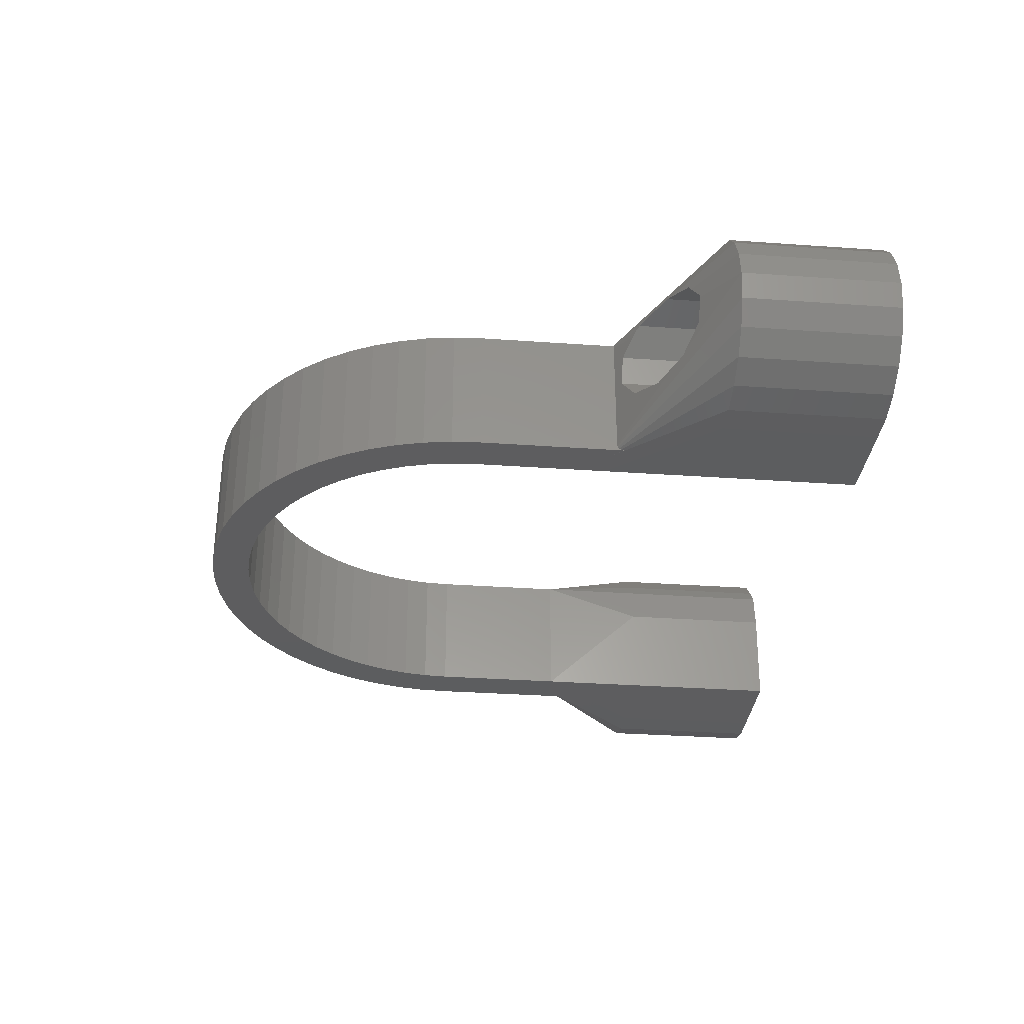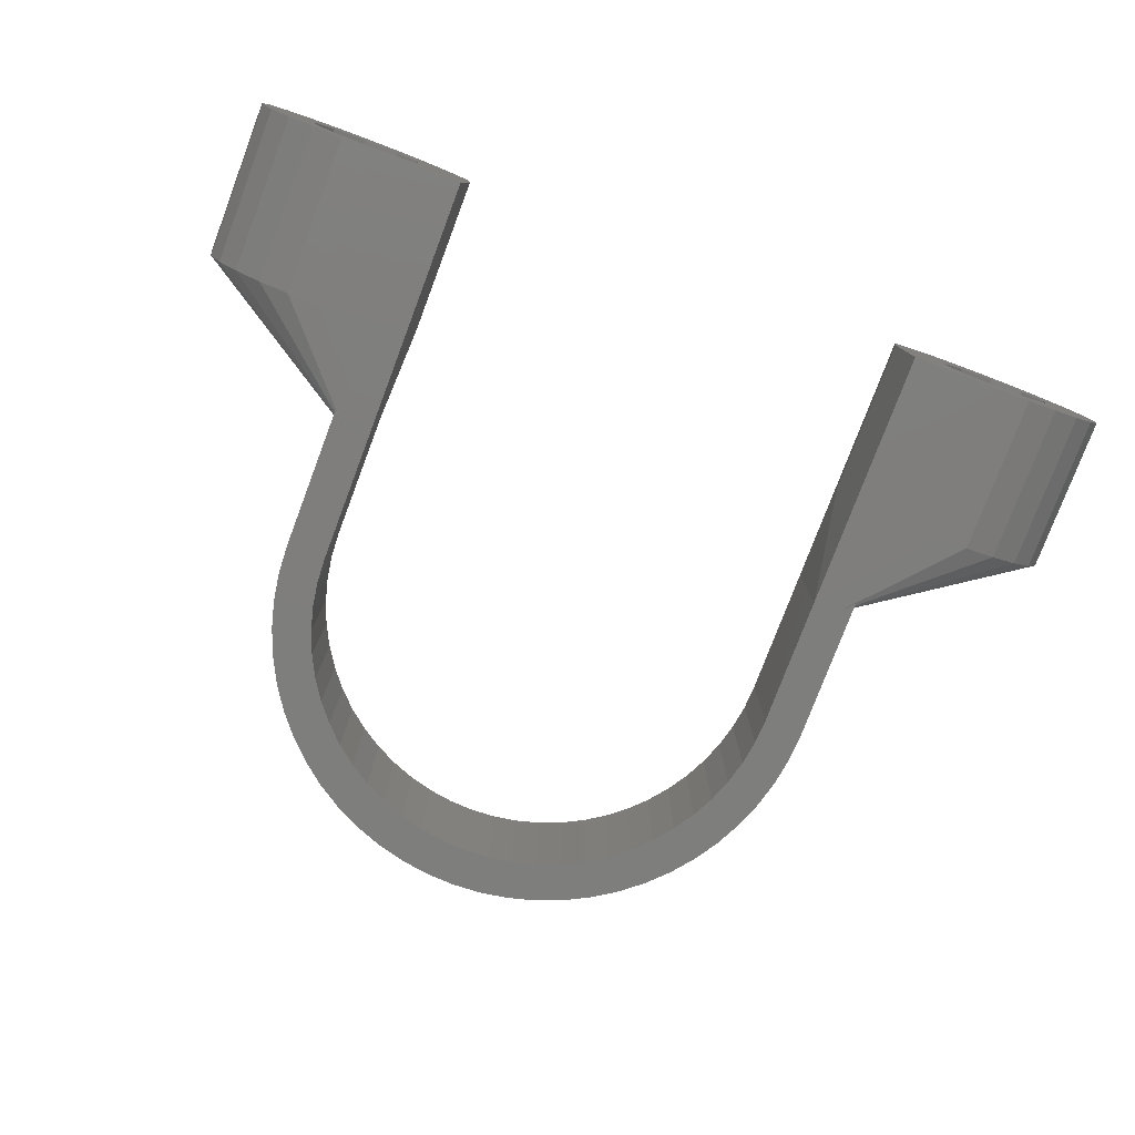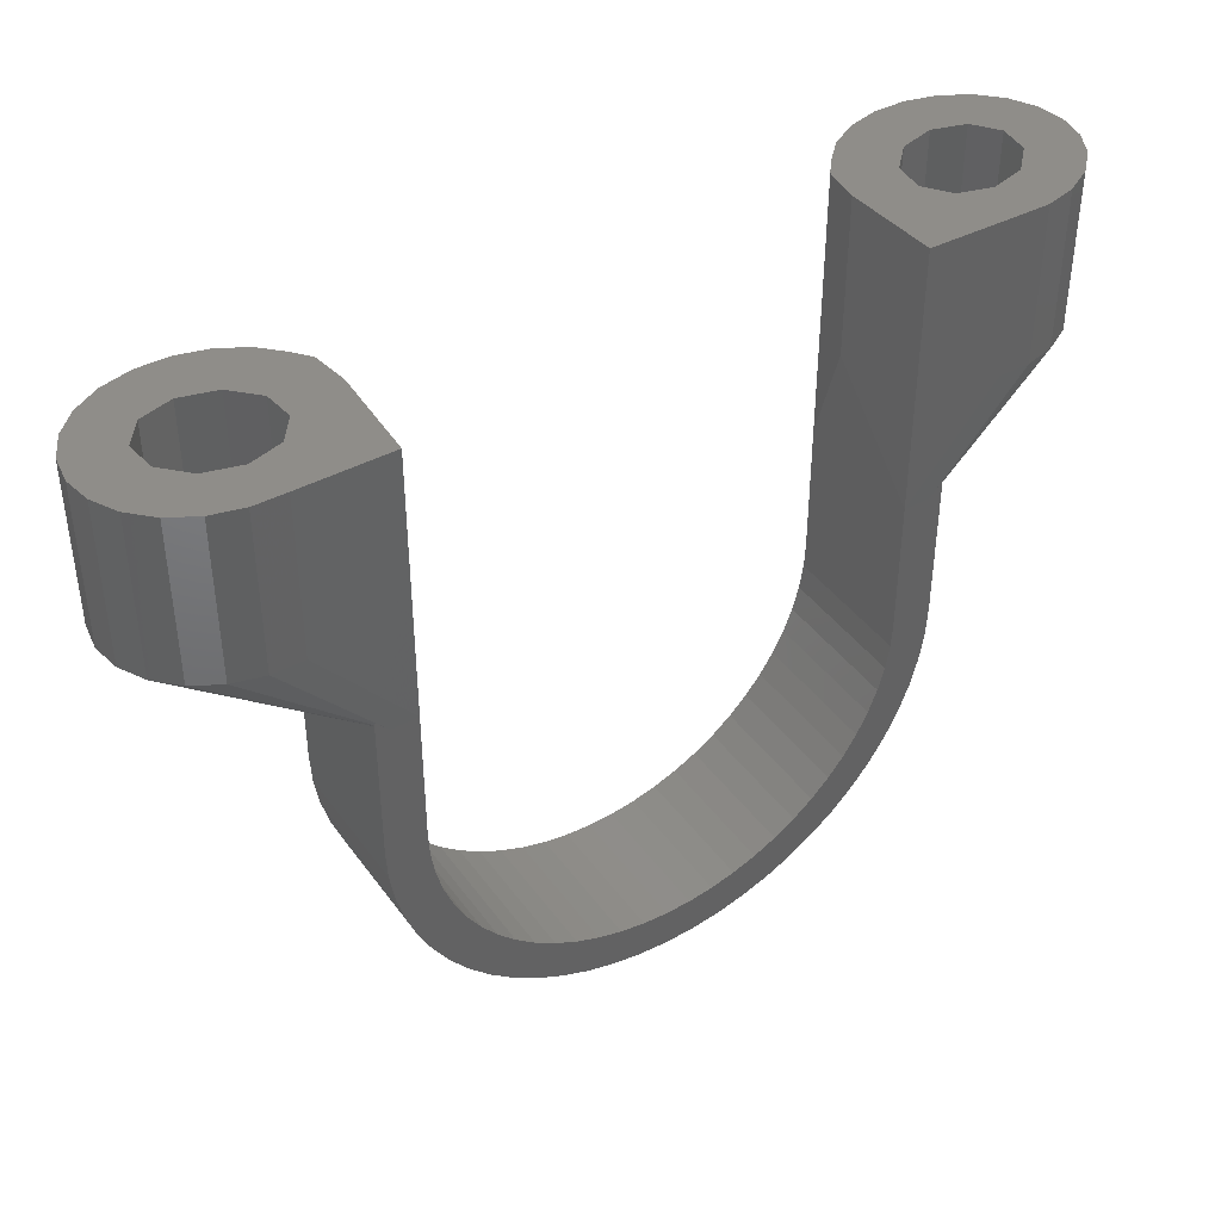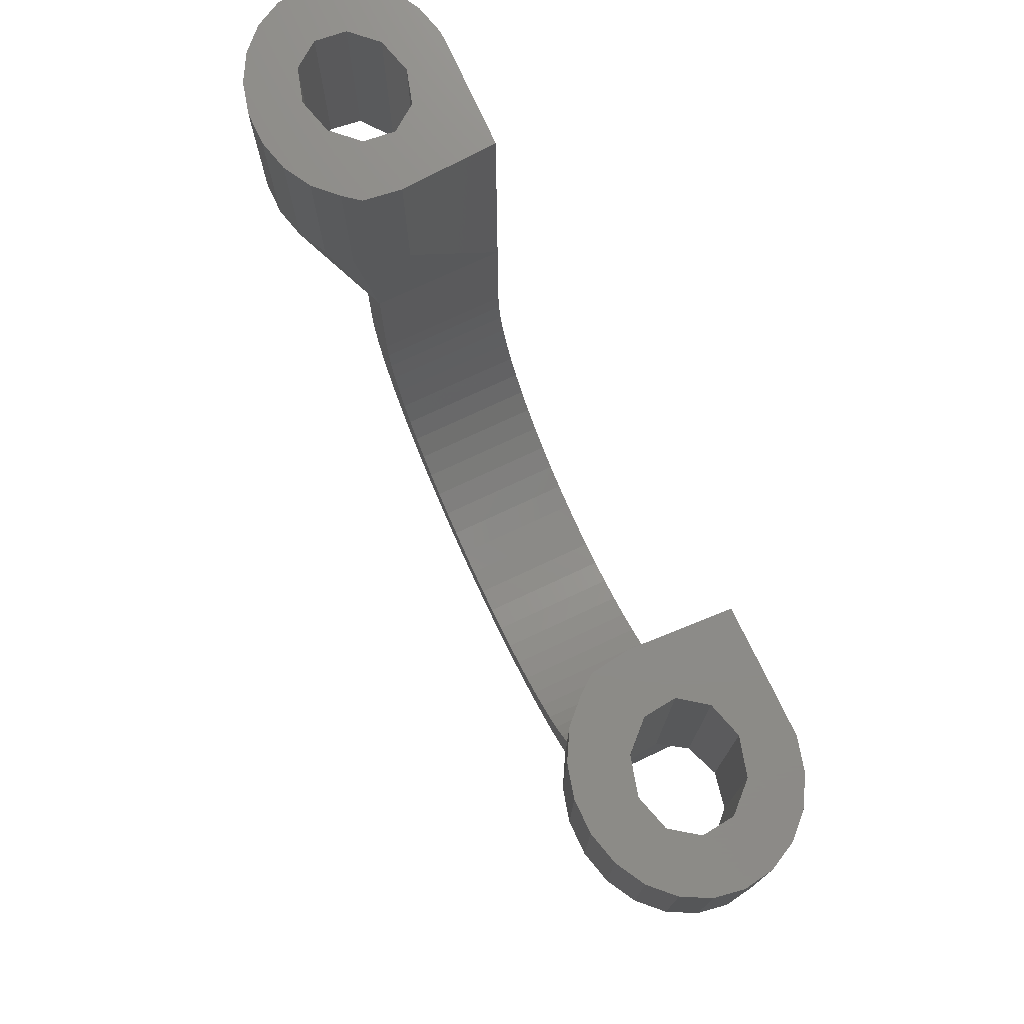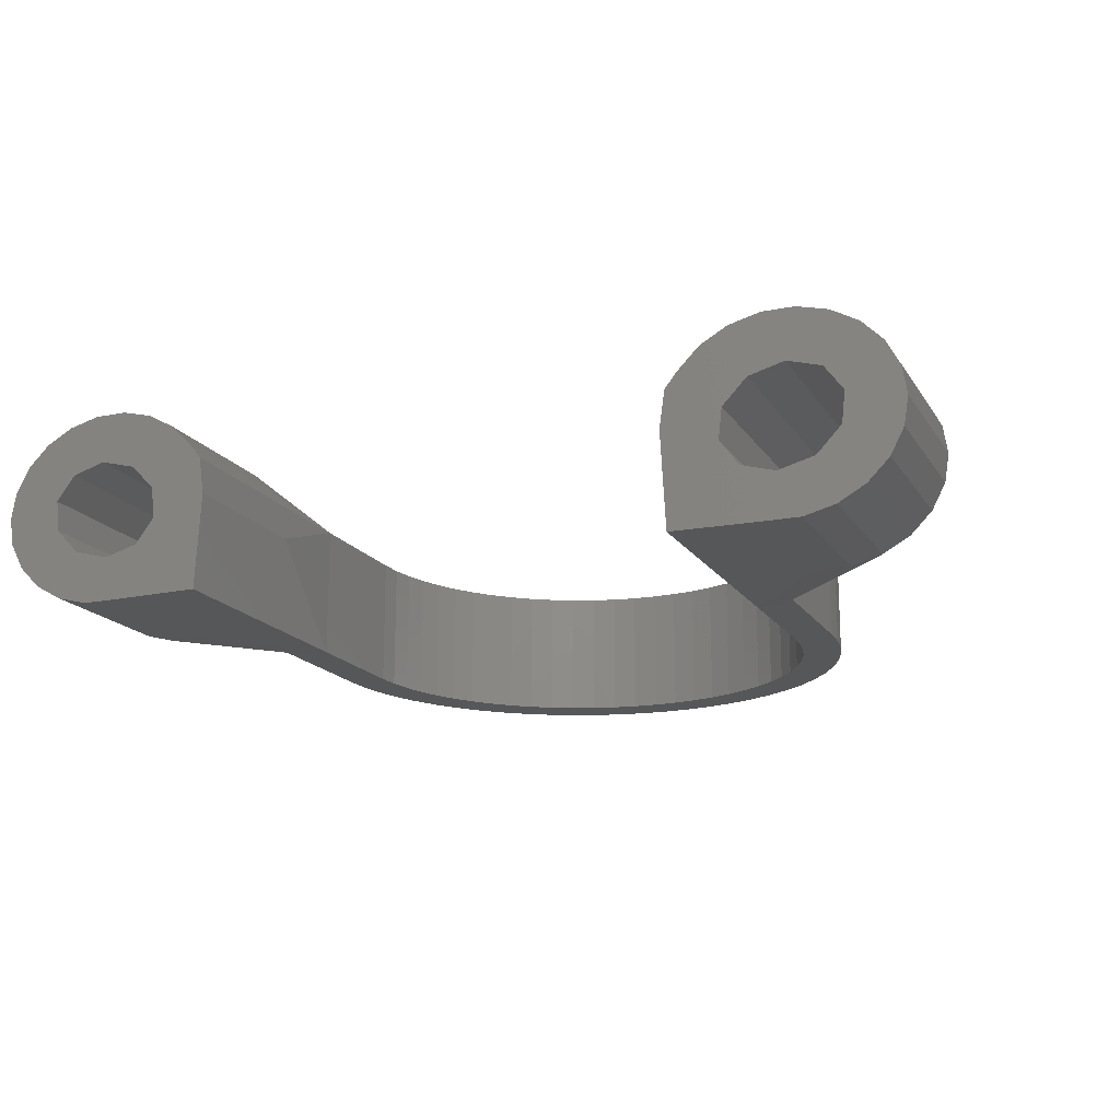
<metadata>
{"format":"stl","ext":"stl","renderer":"f3d","projection":"perspective","resolution":1024,"background":"white","views":[{"elev":-32.3,"azim":84.3,"up":"+Z"},{"elev":-78.1,"azim":159.3,"up":"+Z"},{"elev":41.3,"azim":147.3,"up":"+Y"},{"elev":75.1,"azim":64.9,"up":"+Y"},{"elev":-16.7,"azim":-157.7,"up":"+Z"}]}
</metadata>
<code>
# stl→obj: 284 verts, 572 faces
v -2.195 -20.89 0
v 0 -21 10
v -2.195 -20.89 10
v 0 -21 0
v -15.61 -14.05 0
v -16.99 -12.34 10
v -16.99 -12.34 0
v -15.61 -14.05 10
v -19.18 -8.541 0
v -19.97 -6.489 10
v -19.97 -6.489 0
v -19.18 -8.541 10
v 19.18 -8.541 10
v 19.97 -6.489 0
v 19.97 -6.489 10
v 19.18 -8.541 0
v 20.54 -4.366 0
v 20.54 -4.366 10
v -18.19 -10.5 0
v -18.19 -10.5 10
v 20.89 -2.195 0
v 17.9 -1.882 0
v 18 0 0
v 17.61 -3.742 0
v 17.12 -5.562 0
v 15.59 -9 0
v 18.19 -10.5 0
v 16.99 -12.34 0
v 16.44 -7.321 0
v 14.56 -10.58 0
v 15.61 -14.05 0
v 13.38 -12.04 0
v 14.05 -15.61 0
v 12.04 -13.38 0
v 12.34 -16.99 0
v 10.58 -14.56 0
v 10.5 -18.19 0
v 9 -15.59 0
v 8.541 -19.18 0
v 7.321 -16.44 0
v 6.489 -19.97 0
v 5.562 -17.12 0
v 4.366 -20.54 0
v 3.742 -17.61 0
v 2.195 -20.89 0
v 1.882 -17.9 0
v 0 -18 0
v -1.882 -17.9 0
v -3.742 -17.61 0
v -4.366 -20.54 0
v -5.562 -17.12 0
v -6.489 -19.97 0
v -7.321 -16.44 0
v -8.541 -19.18 0
v -9 -15.59 0
v -10.5 -18.19 0
v -10.58 -14.56 0
v -12.34 -16.99 0
v -12.04 -13.38 0
v -14.05 -15.61 0
v -13.38 -12.04 0
v -14.56 -10.58 0
v -15.59 -9 0
v -16.44 -7.321 0
v -17.12 -5.562 0
v -17.61 -3.742 0
v -20.54 -4.366 0
v -17.9 -1.882 0
v -20.89 -2.195 0
v -18 0 0
v -21 0 0
v -20 10 0
v -18 10 0
v -21 11.07 0
v 21 0 0
v 20 10 0
v 21 11.07 0
v 18 10 0
v -18 20 0
v 18 20 0
v -20 10 10
v -18 0 10
v -18 10 10
v -21 0 10
v -20.89 -2.195 10
v -20.54 -4.366 10
v -21 10.58 10
v 20 10 10
v 21 0 10
v 21 10.58 10
v 18 0 10
v 20.89 -2.195 10
v 17.9 -1.882 10
v 17.61 -3.742 10
v 18 10 10
v 17.12 -5.562 10
v 16.44 -7.321 10
v 18.19 -10.5 10
v 15.59 -9 10
v 16.99 -12.34 10
v 14.56 -10.58 10
v 15.61 -14.05 10
v 13.38 -12.04 10
v 14.05 -15.61 10
v 12.04 -13.38 10
v 12.34 -16.99 10
v 10.58 -14.56 10
v 10.5 -18.19 10
v 9 -15.59 10
v 8.541 -19.18 10
v 7.321 -16.44 10
v 6.489 -19.97 10
v 5.562 -17.12 10
v 4.366 -20.54 10
v 3.742 -17.61 10
v 2.195 -20.89 10
v 1.882 -17.9 10
v 0 -18 10
v -1.882 -17.9 10
v -3.742 -17.61 10
v -4.366 -20.54 10
v -5.562 -17.12 10
v -6.489 -19.97 10
v -7.321 -16.44 10
v -8.541 -19.18 10
v -9 -15.59 10
v -10.5 -18.19 10
v -10.58 -14.56 10
v -12.34 -16.99 10
v -12.04 -13.38 10
v -14.05 -15.61 10
v -13.38 -12.04 10
v -14.56 -10.58 10
v -15.59 -9 10
v -16.44 -7.321 10
v -17.12 -5.562 10
v -17.61 -3.742 10
v -17.9 -1.882 10
v 17.6 18 7.2
v 18 10 4.441e-15
v 18 20 2.22e-15
v 24.8 18 -0.07519
v 24.8 30 -0.07519
v 18 30 0
v 26.41 30 10.75
v 27.2 30 14.48
v 29.49 30 13.89
v 24.8 30 14.48
v 28.91 30 10.03
v 31.5 30 12.75
v 23.76 30 10.04
v 33.07 30 11.17
v 22.51 30 13.89
v 20.5 30 12.75
v 30.29 30 8.149
v 34.06 30 9.271
v 34.4 30 7.2
v 30.03 30 5.829
v 34.06 30 5.129
v 33.07 30 3.226
v 31.5 30 1.645
v 28.24 30 3.956
v 21.97 30 8.171
v 18.93 30 11.17
v 18 30 10
v 17.6 30 7.2
v 21.71 30 5.851
v 23.09 30 3.97
v 29.49 30 0.5142
v 27.2 30 -0.07519
v 25.59 30 3.246
v 21 10.57 0.3648
v 33.07 18 3.226
v 34.06 18 5.129
v 21 10.61 0.2469
v 23.14 11.74 9.39
v 21 10.57 9.948
v 21 10.56 9.806
v 23.55 12.02 9.816
v 30.29 15.73 8.149
v 34.06 18 9.271
v 29.28 15.28 9.519
v 34.4 18 7.2
v 30.27 15.71 8.003
v 18.93 18 11.17
v 29.49 18 13.89
v 31.5 18 12.75
v 22.51 18 13.89
v 24.8 18 14.48
v 21 10.84 0.05419
v 27.2 18 -0.07519
v 29.49 18 0.5142
v 21 10.7 0.1431
v 31.5 18 1.645
v 33.07 18 11.17
v 21.97 11.09 8.171
v 21.71 10.95 5.851
v 23.09 11.72 3.97
v 21 10.56 0.5
v 25.59 13.1 3.246
v 27.54 14.19 3.769
v 30.03 15.57 5.829
v 28.53 14.74 4.267
v 27.2 18 14.48
v 20.5 18 12.75
v 28.24 14.59 3.956
v 25.42 13.32 10.49
v 23.76 12.21 10.04
v 28.91 15.22 10.03
v 26.88 14.21 10.62
v 26.41 14.03 10.75
v -17.6 18 7.2
v -18 10 4.441e-15
v -24.8 18 -0.07519
v -18 20 2.22e-15
v -24.8 30 -0.07519
v -18 30 0
v -23.76 30 10.04
v -24.8 30 14.48
v -22.51 30 13.89
v -26.41 30 10.75
v -27.2 30 14.48
v -20.5 30 12.75
v -29.49 30 13.89
v -21.97 30 8.171
v -18.93 30 11.17
v -28.91 30 10.03
v -31.5 30 12.75
v -18 30 10
v -17.6 30 7.2
v -21.71 30 5.851
v -30.03 30 5.829
v -31.5 30 1.645
v -33.07 30 3.226
v -28.24 30 3.956
v -29.49 30 0.5142
v -25.59 30 3.246
v -23.09 30 3.97
v -27.2 30 -0.07519
v -33.07 30 11.17
v -30.29 30 8.149
v -34.06 30 9.271
v -34.4 30 7.2
v -34.06 30 5.129
v -33.07 18 3.226
v -21 10.57 0.3648
v -34.06 18 5.129
v -21 10.61 0.2469
v -23.14 11.74 9.39
v -21 10.57 9.948
v -23.55 12.02 9.816
v -21 10.56 9.806
v -34.06 18 9.271
v -30.29 15.73 8.149
v -29.28 15.28 9.519
v -34.4 18 7.2
v -30.27 15.71 8.003
v -18.93 18 11.17
v -29.49 18 13.89
v -31.5 18 12.75
v -22.51 18 13.89
v -24.8 18 14.48
v -21 10.84 0.05419
v -27.2 18 -0.07519
v -29.49 18 0.5142
v -21 10.7 0.1431
v -31.5 18 1.645
v -33.07 18 11.17
v -27.54 14.19 3.769
v -21 10.56 0.5
v -25.59 13.1 3.246
v -21.97 11.09 8.171
v -21.71 10.95 5.851
v -23.09 11.72 3.97
v -30.03 15.57 5.829
v -28.53 14.74 4.267
v -27.2 18 14.48
v -20.5 18 12.75
v -28.24 14.59 3.956
v -23.76 12.21 10.04
v -25.42 13.32 10.49
v -28.91 15.22 10.03
v -26.88 14.21 10.62
v -26.41 14.03 10.75
f 1 2 3
f 2 1 4
f 5 6 7
f 6 5 8
f 9 10 11
f 10 9 12
f 13 14 15
f 14 13 16
f 15 17 18
f 17 15 14
f 19 12 9
f 12 19 20
f 21 22 23
f 16 24 22
f 16 25 24
f 26 27 28
f 16 29 25
f 30 28 31
f 27 26 29
f 28 30 26
f 32 31 33
f 31 32 30
f 34 33 35
f 33 34 32
f 35 36 34
f 37 36 35
f 37 38 36
f 39 38 37
f 39 40 38
f 41 40 39
f 41 42 40
f 43 42 41
f 43 44 42
f 45 44 43
f 45 46 44
f 4 46 45
f 4 47 46
f 4 48 47
f 1 48 4
f 1 49 48
f 50 49 1
f 50 51 49
f 52 51 50
f 52 53 51
f 54 53 52
f 54 55 53
f 56 55 54
f 56 57 55
f 58 57 56
f 57 58 59
f 60 59 58
f 59 60 61
f 5 61 60
f 61 5 62
f 7 62 5
f 62 7 63
f 19 63 7
f 63 19 64
f 9 64 19
f 64 9 65
f 11 65 9
f 65 11 66
f 67 66 11
f 66 67 68
f 69 68 67
f 68 69 70
f 71 70 69
f 72 70 71
f 70 72 73
f 72 71 74
f 23 75 21
f 22 21 17
f 75 76 77
f 22 17 14
f 22 14 16
f 29 16 27
f 75 23 76
f 76 23 78
f 73 79 70
f 78 23 80
f 81 82 83
f 82 12 20
f 82 10 12
f 82 81 84
f 82 84 85
f 82 86 10
f 84 81 87
f 82 85 86
f 88 89 90
f 91 89 88
f 89 91 92
f 93 92 91
f 92 93 18
f 94 18 93
f 91 88 95
f 18 94 15
f 96 15 94
f 15 96 13
f 97 13 96
f 13 97 98
f 99 98 97
f 98 99 100
f 101 100 99
f 100 101 102
f 103 102 101
f 102 103 104
f 105 104 103
f 104 105 106
f 107 106 105
f 107 108 106
f 109 108 107
f 109 110 108
f 111 110 109
f 111 112 110
f 113 112 111
f 113 114 112
f 115 114 113
f 115 116 114
f 117 116 115
f 118 116 117
f 118 2 116
f 119 2 118
f 119 3 2
f 120 3 119
f 120 121 3
f 122 121 120
f 122 123 121
f 124 123 122
f 124 125 123
f 126 125 124
f 126 127 125
f 128 127 126
f 129 128 130
f 128 129 127
f 131 130 132
f 130 131 129
f 8 132 133
f 6 133 134
f 132 8 131
f 20 134 135
f 133 6 8
f 20 135 136
f 20 136 137
f 20 137 138
f 134 20 6
f 20 138 82
f 92 75 89
f 75 92 21
f 4 116 2
f 116 4 45
f 43 112 114
f 112 43 41
f 35 104 106
f 104 35 33
f 39 108 110
f 108 39 37
f 102 28 100
f 28 102 31
f 98 16 13
f 16 98 27
f 60 8 5
f 8 60 131
f 58 127 129
f 127 58 56
f 54 123 125
f 123 54 52
f 50 3 121
f 3 50 1
f 7 20 19
f 20 7 6
f 11 86 67
f 86 11 10
f 69 84 71
f 84 69 85
f 45 114 116
f 114 45 43
f 41 110 112
f 110 41 39
f 104 31 102
f 31 104 33
f 37 106 108
f 106 37 35
f 100 27 98
f 27 100 28
f 18 21 92
f 21 18 17
f 60 129 131
f 129 60 58
f 56 125 127
f 125 56 54
f 52 121 123
f 121 52 50
f 67 85 69
f 85 67 86
f 132 62 133
f 62 132 61
f 26 97 29
f 97 26 99
f 42 115 113
f 115 42 44
f 34 103 32
f 103 34 105
f 25 94 24
f 94 25 96
f 51 124 122
f 124 51 53
f 55 128 126
f 128 55 57
f 135 65 136
f 65 135 64
f 46 118 117
f 118 46 47
f 44 117 115
f 117 44 46
f 38 111 109
f 111 38 40
f 34 107 105
f 107 34 36
f 36 109 107
f 109 36 38
f 32 101 30
f 101 32 103
f 30 99 26
f 99 30 101
f 48 120 119
f 120 48 49
f 130 61 132
f 61 130 59
f 47 119 118
f 119 47 48
f 57 130 128
f 130 57 59
f 134 64 135
f 64 134 63
f 137 68 138
f 68 137 66
f 136 66 137
f 66 136 65
f 138 70 82
f 70 138 68
f 40 113 111
f 113 40 42
f 29 96 25
f 96 29 97
f 24 93 22
f 93 24 94
f 22 91 23
f 91 22 93
f 49 122 120
f 122 49 51
f 53 126 124
f 126 53 55
f 133 63 134
f 63 133 62
f 95 139 140
f 141 142 78
f 142 141 143
f 143 141 144
f 78 80 141
f 145 146 147
f 146 145 148
f 149 147 150
f 151 148 145
f 149 150 152
f 148 151 153
f 153 151 154
f 147 149 145
f 155 152 156
f 152 155 149
f 157 155 156
f 157 158 155
f 159 158 157
f 160 158 159
f 161 158 160
f 158 161 162
f 163 154 151
f 154 163 164
f 164 163 165
f 163 166 165
f 167 166 163
f 144 167 168
f 169 162 161
f 170 162 169
f 162 170 171
f 167 144 166
f 143 171 170
f 171 143 168
f 168 143 144
f 172 173 174
f 173 172 175
f 176 177 178
f 177 176 179
f 180 181 182
f 183 180 184
f 180 183 181
f 165 185 164
f 185 165 95
f 141 166 144
f 141 139 166
f 139 141 140
f 139 165 166
f 165 139 95
f 186 88 187
f 188 95 189
f 190 191 192
f 77 191 190
f 191 77 76
f 76 142 191
f 142 76 78
f 174 160 159
f 160 174 173
f 193 192 194
f 192 193 190
f 195 156 152
f 156 195 181
f 178 196 176
f 178 197 196
f 198 199 200
f 197 199 198
f 199 197 178
f 201 200 199
f 202 183 184
f 183 202 203
f 148 204 146
f 204 148 189
f 189 88 204
f 88 189 95
f 205 95 188
f 142 170 191
f 170 142 143
f 191 169 192
f 169 191 170
f 173 161 160
f 161 173 194
f 175 194 173
f 194 175 193
f 183 159 157
f 159 183 174
f 203 174 183
f 206 174 203
f 172 206 201
f 172 201 199
f 206 172 174
f 90 207 88
f 207 90 208
f 179 90 177
f 90 179 208
f 209 195 210
f 182 195 209
f 195 182 181
f 147 187 150
f 187 147 186
f 187 152 150
f 152 187 195
f 185 154 164
f 154 185 205
f 192 161 194
f 161 192 169
f 181 157 156
f 157 181 183
f 210 187 211
f 88 211 187
f 211 88 207
f 187 210 195
f 204 88 186
f 146 186 147
f 186 146 204
f 154 188 153
f 188 154 205
f 153 189 148
f 189 153 188
f 185 95 205
f 208 163 151
f 176 208 179
f 196 208 176
f 208 196 163
f 171 206 162
f 206 171 201
f 201 171 200
f 162 202 158
f 162 203 202
f 203 162 206
f 167 198 168
f 198 167 197
f 168 200 171
f 200 168 198
f 145 209 210
f 145 210 211
f 209 145 149
f 196 167 163
f 167 196 197
f 151 211 207
f 151 207 208
f 211 151 145
f 158 180 155
f 158 184 180
f 184 158 202
f 180 149 155
f 209 180 182
f 180 209 149
f 212 83 213
f 214 215 73
f 216 215 214
f 215 216 217
f 215 79 73
f 218 219 220
f 219 221 222
f 218 220 223
f 222 221 224
f 225 223 226
f 227 224 221
f 224 227 228
f 219 218 221
f 225 226 229
f 223 225 218
f 230 225 229
f 230 231 225
f 217 231 230
f 232 233 234
f 235 236 233
f 216 237 238
f 231 217 238
f 216 238 217
f 237 216 239
f 235 239 236
f 228 227 240
f 241 240 227
f 240 241 242
f 241 243 242
f 232 243 241
f 232 244 243
f 233 232 235
f 239 235 237
f 232 234 244
f 245 246 247
f 246 245 248
f 249 250 251
f 250 249 252
f 253 254 255
f 256 254 253
f 254 256 257
f 258 229 226
f 229 258 83
f 230 215 217
f 212 215 230
f 215 212 213
f 229 212 230
f 212 229 83
f 81 259 260
f 83 261 262
f 263 264 74
f 264 263 265
f 72 74 264
f 72 214 73
f 214 72 264
f 245 244 234
f 244 245 247
f 266 265 263
f 265 266 267
f 253 240 242
f 240 253 268
f 269 270 271
f 272 252 249
f 273 252 272
f 273 270 252
f 274 270 273
f 270 274 271
f 256 275 257
f 275 256 276
f 222 262 219
f 262 222 277
f 262 81 83
f 81 262 277
f 83 278 261
f 264 216 214
f 216 264 239
f 265 239 264
f 239 265 236
f 267 234 233
f 234 267 245
f 267 248 245
f 248 267 266
f 247 243 244
f 243 247 256
f 247 276 256
f 247 279 276
f 246 279 247
f 279 246 269
f 269 246 270
f 251 87 280
f 87 251 250
f 87 281 280
f 281 87 81
f 268 282 283
f 268 255 282
f 255 268 253
f 228 259 224
f 259 228 260
f 268 228 240
f 228 268 260
f 278 226 223
f 226 278 258
f 267 236 265
f 236 267 233
f 256 242 243
f 242 256 253
f 260 283 284
f 283 260 268
f 81 284 281
f 284 81 260
f 81 277 259
f 224 277 222
f 277 224 259
f 220 278 223
f 278 220 261
f 219 261 220
f 261 219 262
f 83 258 278
f 225 280 218
f 272 280 225
f 280 249 251
f 280 272 249
f 237 269 271
f 279 237 235
f 237 279 269
f 275 235 232
f 276 235 275
f 235 276 279
f 274 231 238
f 231 274 273
f 271 238 237
f 238 271 274
f 283 221 284
f 282 221 283
f 221 282 227
f 231 272 225
f 272 231 273
f 281 218 280
f 284 218 281
f 218 284 221
f 254 232 241
f 257 232 254
f 232 257 275
f 227 254 241
f 282 254 227
f 254 282 255
f 80 140 141
f 23 140 80
f 23 95 140
f 95 23 91
f 178 89 199
f 177 89 178
f 89 177 90
f 75 199 89
f 199 75 172
f 172 75 175
f 190 75 77
f 193 75 190
f 175 75 193
f 84 270 71
f 246 71 270
f 248 71 246
f 266 71 248
f 263 71 266
f 71 263 74
f 270 84 252
f 252 84 250
f 250 84 87
f 83 82 213
f 213 79 215
f 213 70 79
f 70 213 82

</code>
